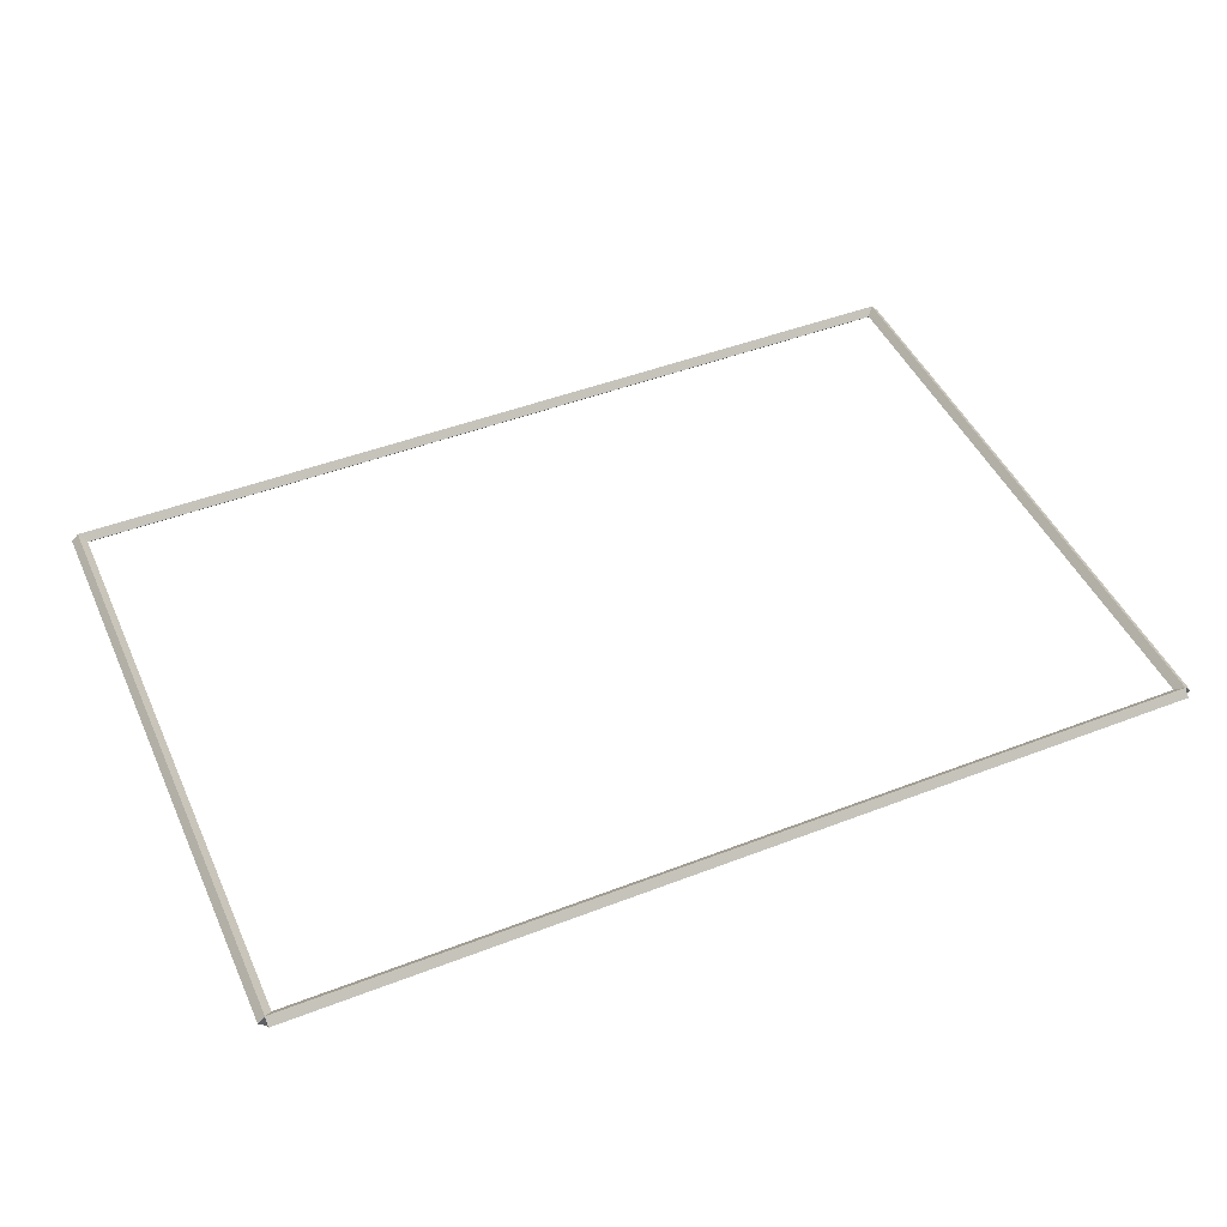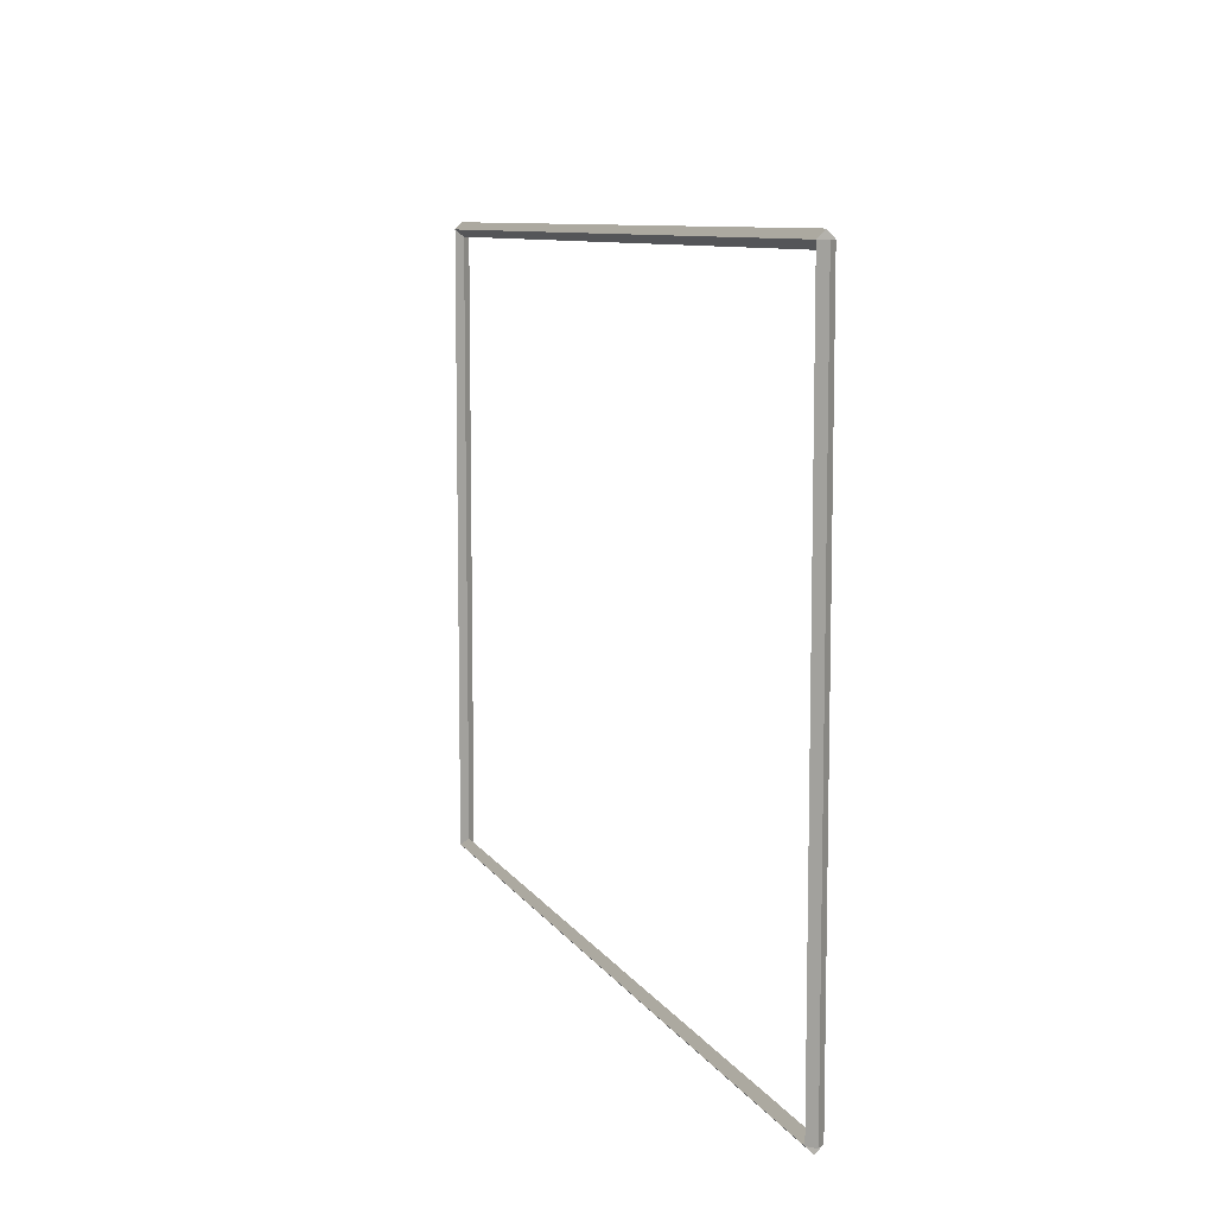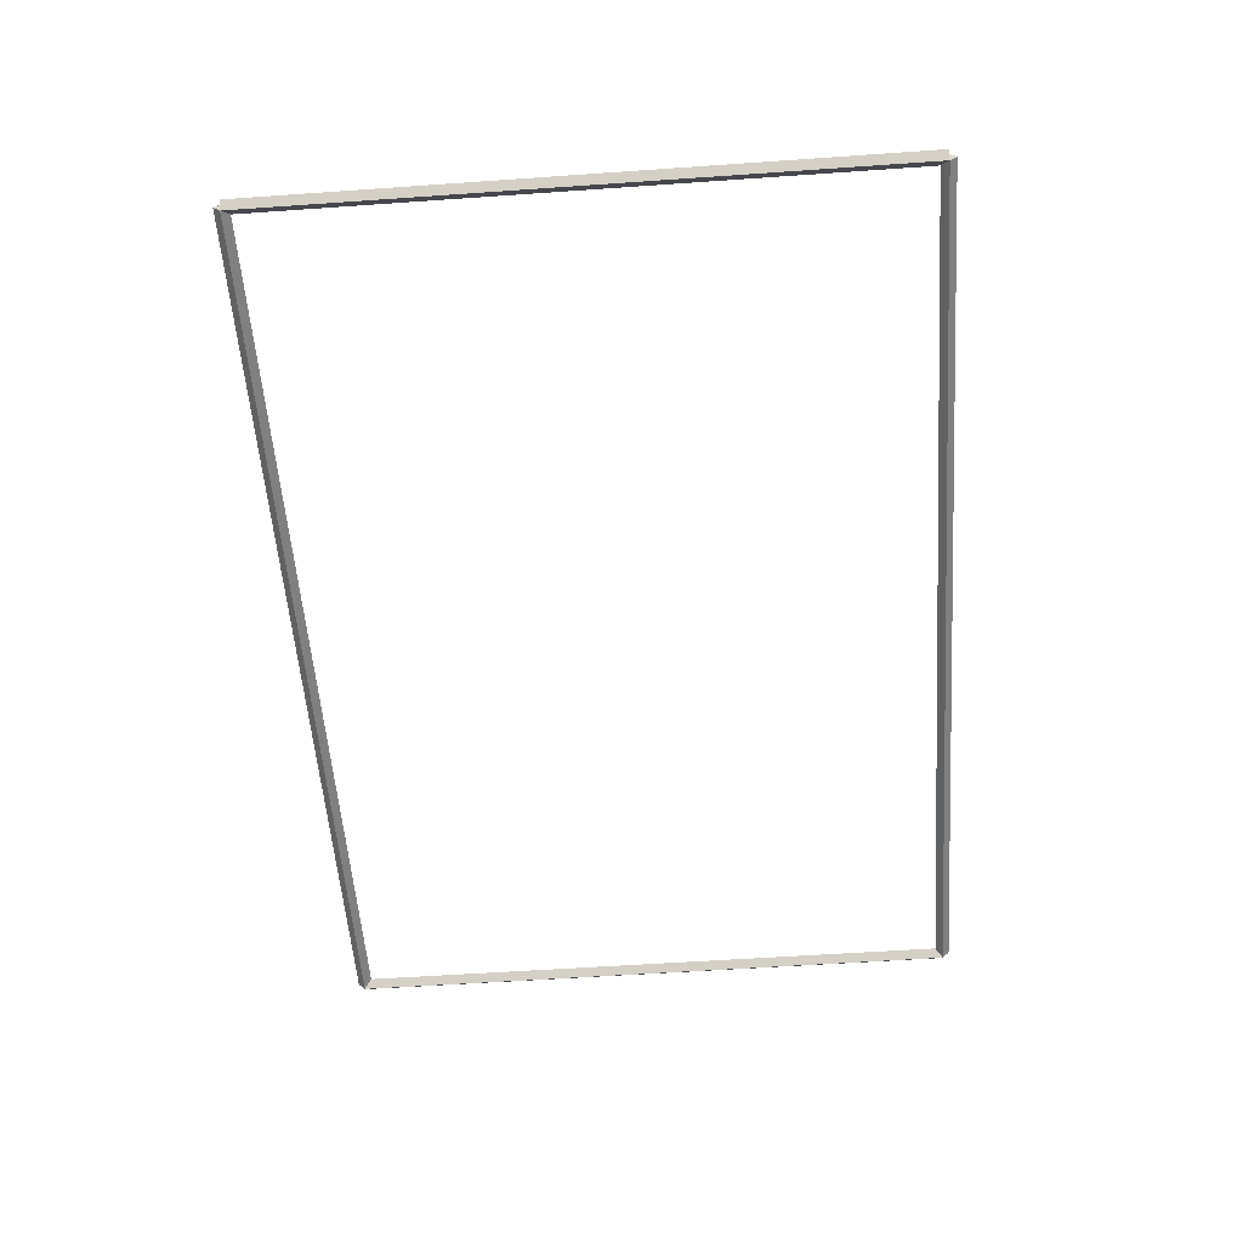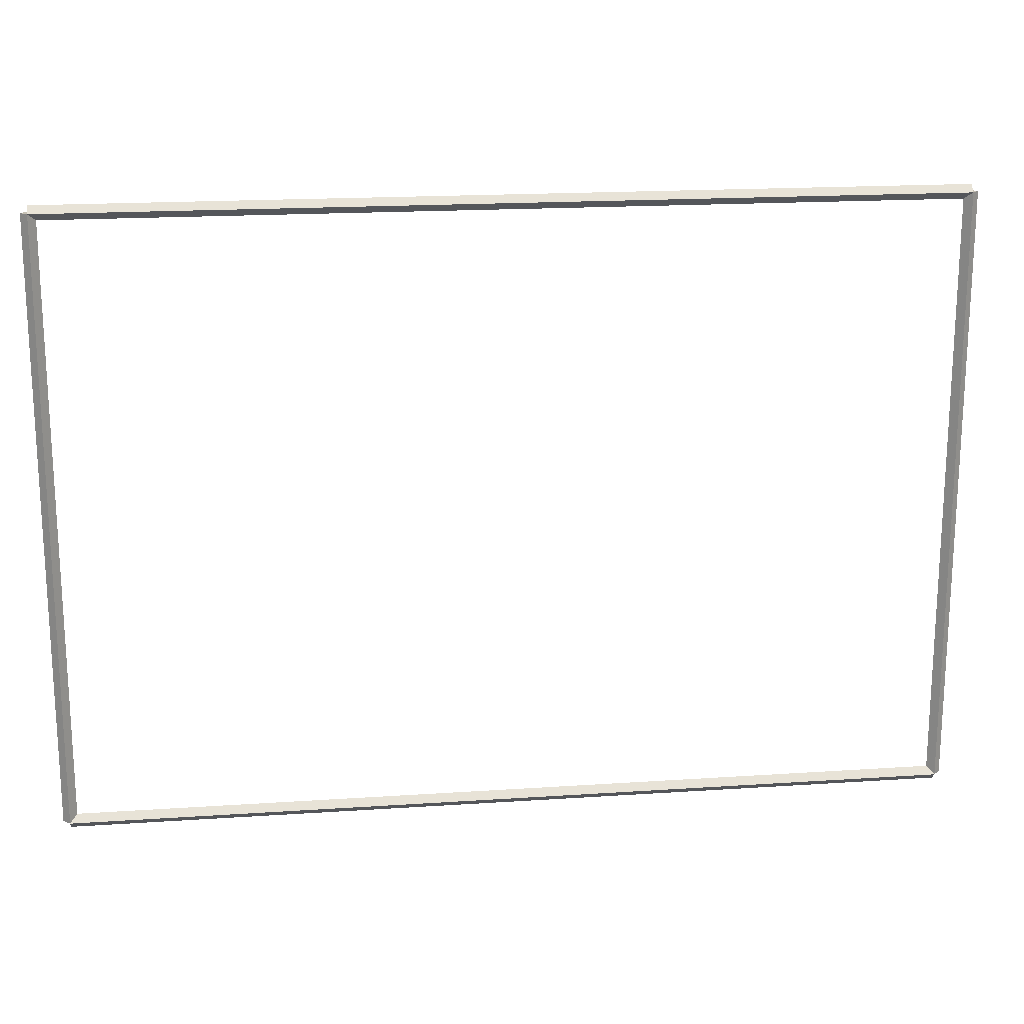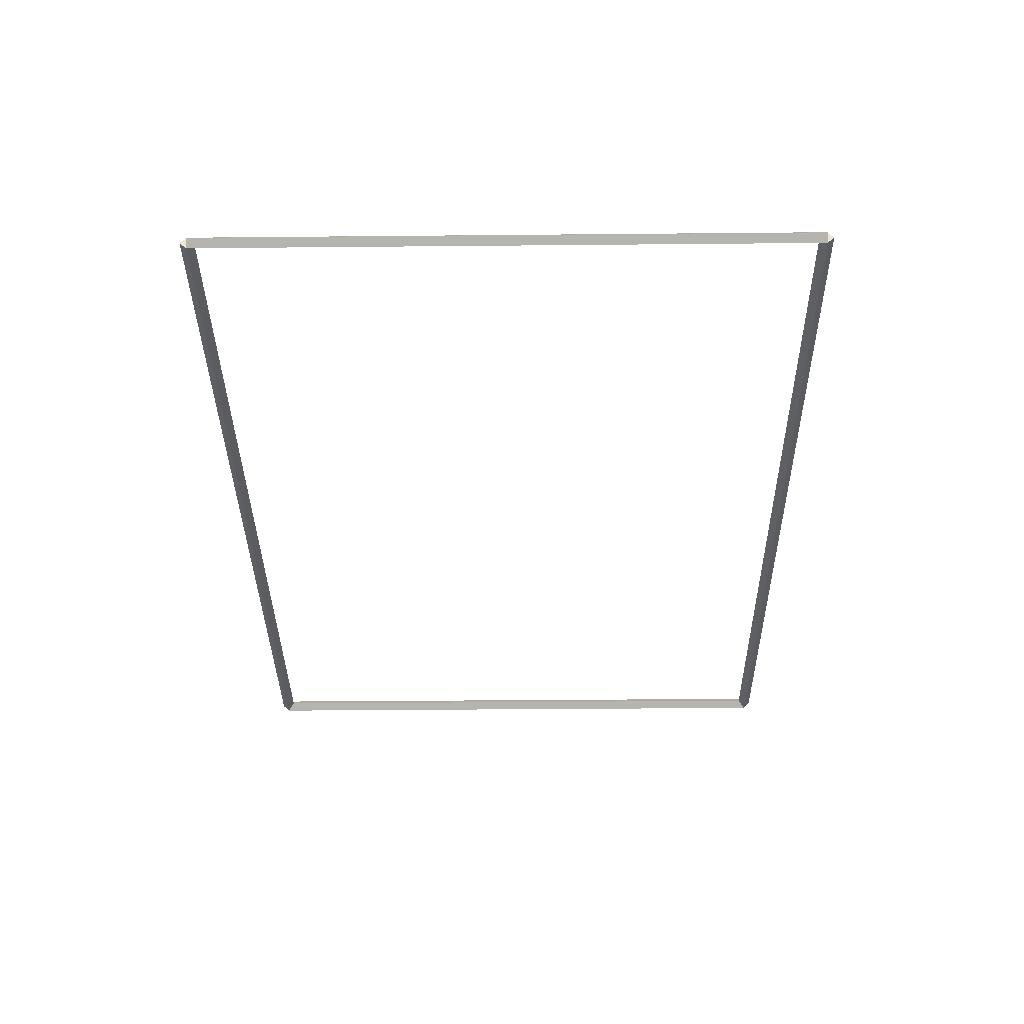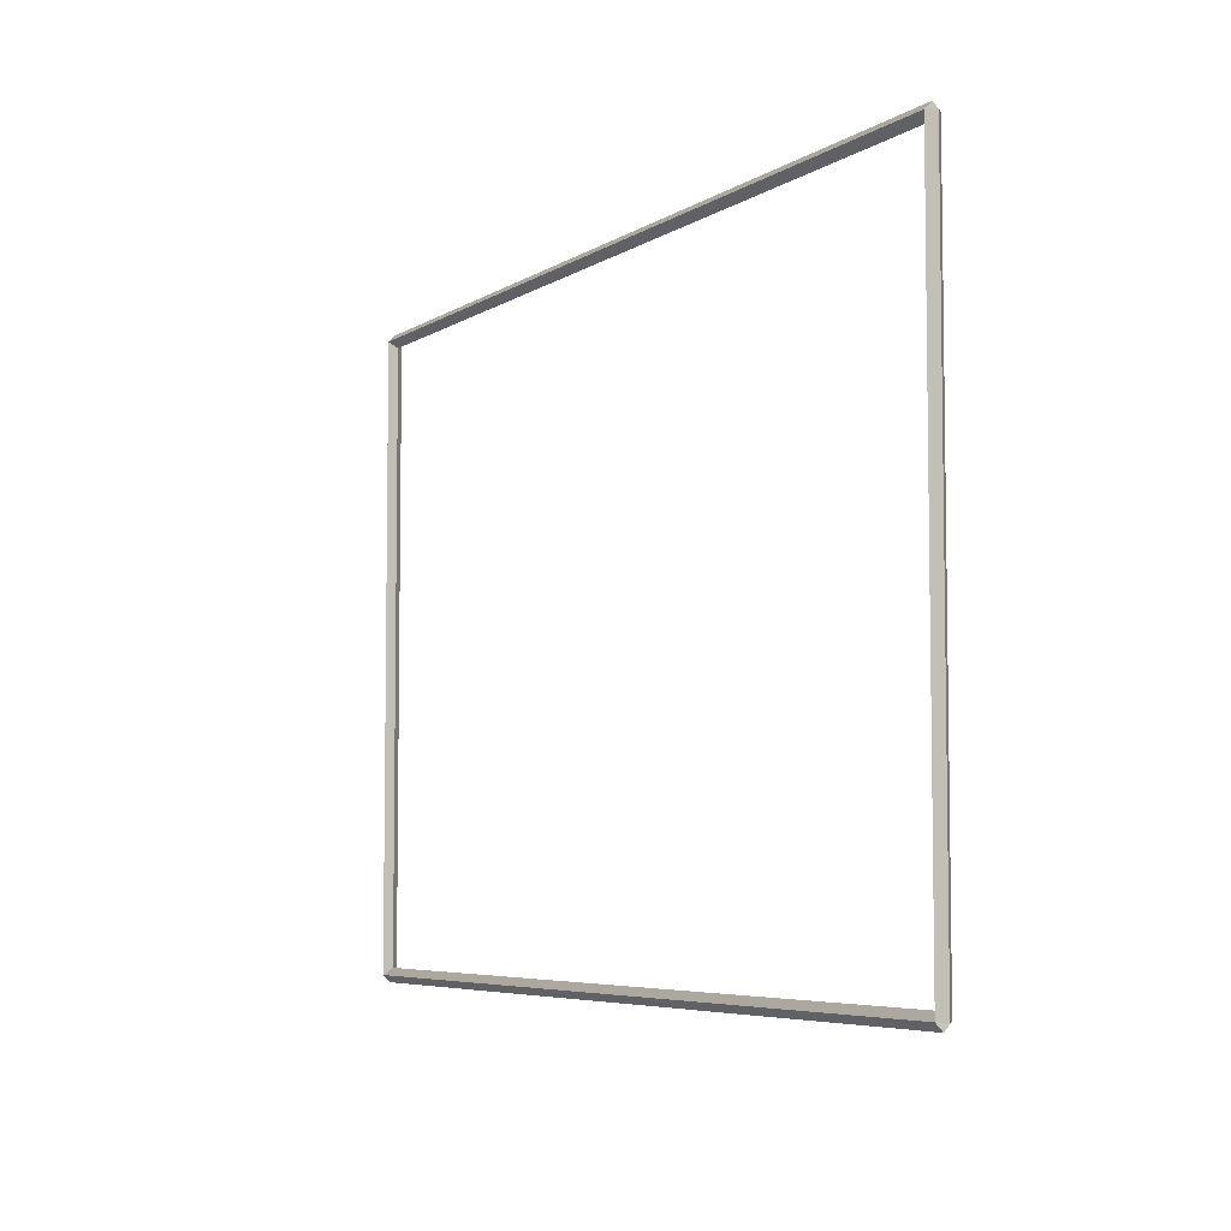
<metadata>
{"format":"obj","ext":"obj","renderer":"f3d","projection":"perspective","resolution":1024,"background":"white","views":[{"elev":46.6,"azim":156.3,"up":"+Y"},{"elev":8.8,"azim":-108.5,"up":"+Z"},{"elev":-56.0,"azim":94.2,"up":"+Y"},{"elev":18.3,"azim":-7.4,"up":"+Z"},{"elev":-35.7,"azim":-89.3,"up":"+Y"},{"elev":-5.6,"azim":61.1,"up":"+Z"}]}
</metadata>
<code>
g layer_boundary_0_14_14
v 12.8 46.6 8.731
v 12.7 46.7 8.731
v 12.6 46.6 8.731
v 12.7 46.5 8.731
v 12.8 46.6 0
v 12.7 46.7 0
v 12.6 46.6 0
v 12.7 46.5 0
f 1 2 3 4
f 6 2 1 5
f 5 1 4 8
f 6 5 8 7
f 8 4 3 7
f 7 3 2 6
g layer_boundary_0_14_14
v 0 46.7 8.731
v 0 46.6 8.631
v 0 46.5 8.731
v 0 46.6 8.831
v 12.7 46.7 8.731
v 12.7 46.6 8.631
v 12.7 46.5 8.731
v 12.7 46.6 8.831
f 9 10 11 12
f 14 10 9 13
f 13 9 12 16
f 14 13 16 15
f 16 12 11 15
f 15 11 10 14
g layer_boundary_0_14_14
v 0.1 46.6 0
v -1.034e-14 46.5 0
v -0.1 46.6 0
v 3.107e-14 46.7 0
v 0.1 46.6 8.731
v -1.034e-14 46.5 8.731
v -0.1 46.6 8.731
v 3.107e-14 46.7 8.731
f 17 18 19 20
f 22 18 17 21
f 21 17 20 24
f 22 21 24 23
f 24 20 19 23
f 23 19 18 22
g layer_boundary_0_14_14
v 12.7 46.7 -2.495e-21
v 12.7 46.6 0.1
v 12.7 46.5 -2.068e-14
v 12.7 46.6 -0.1
v 0 46.7 -2.495e-21
v 0 46.6 0.1
v 0 46.5 -2.068e-14
v 0 46.6 -0.1
f 25 26 27 28
f 30 26 25 29
f 29 25 28 32
f 30 29 32 31
f 32 28 27 31
f 31 27 26 30

</code>
